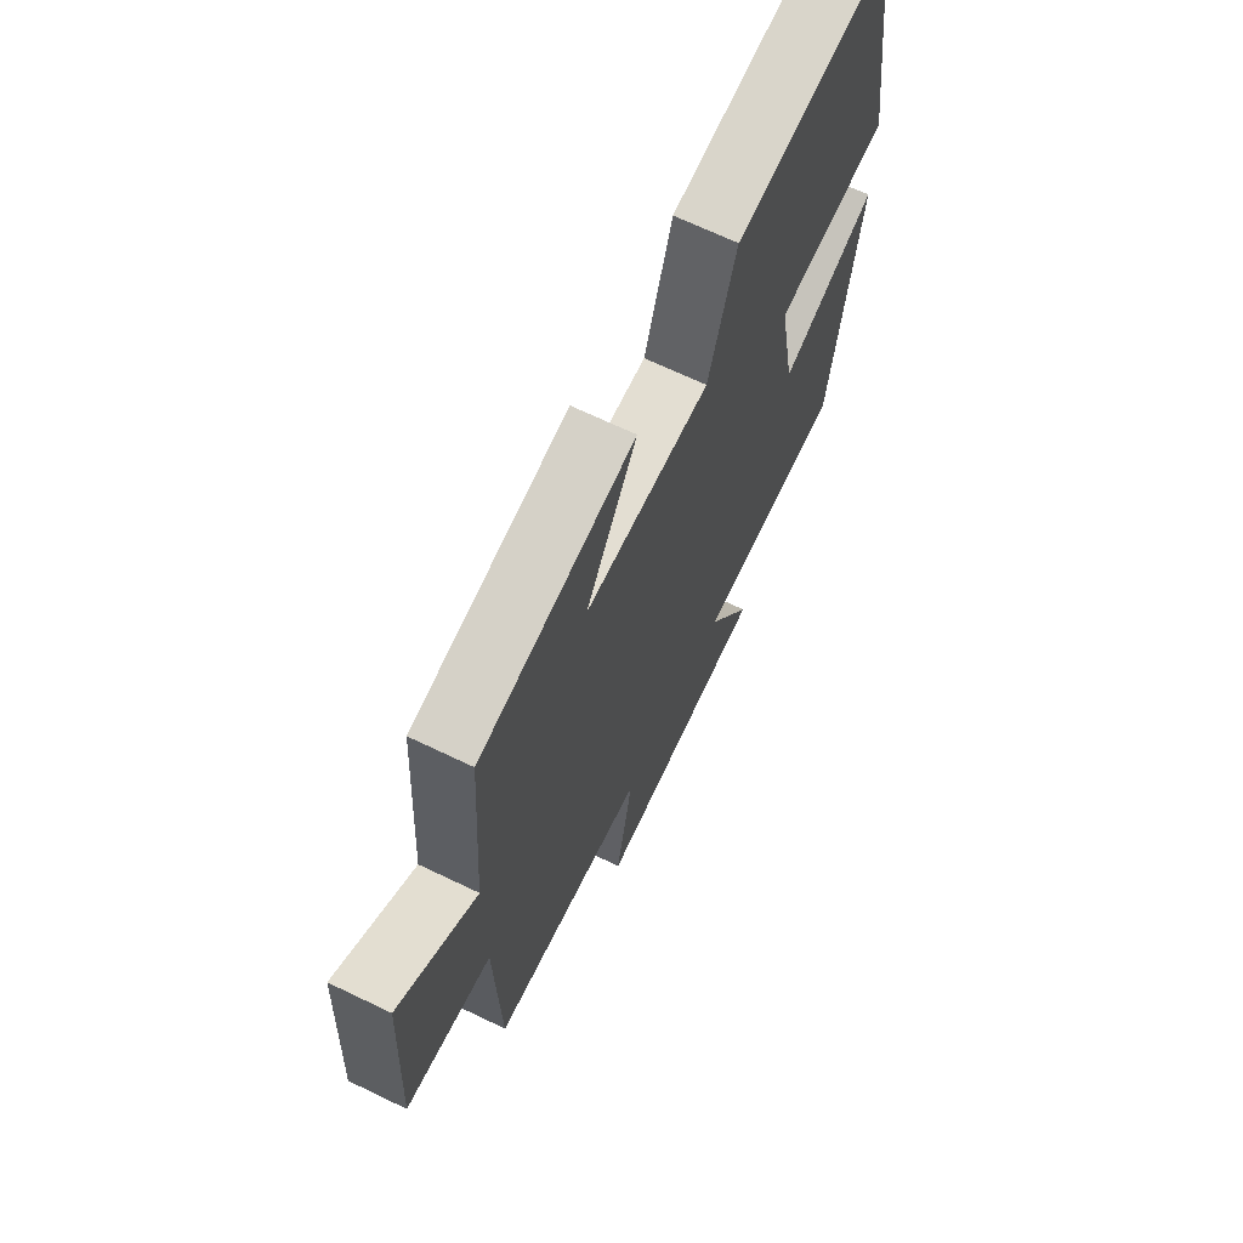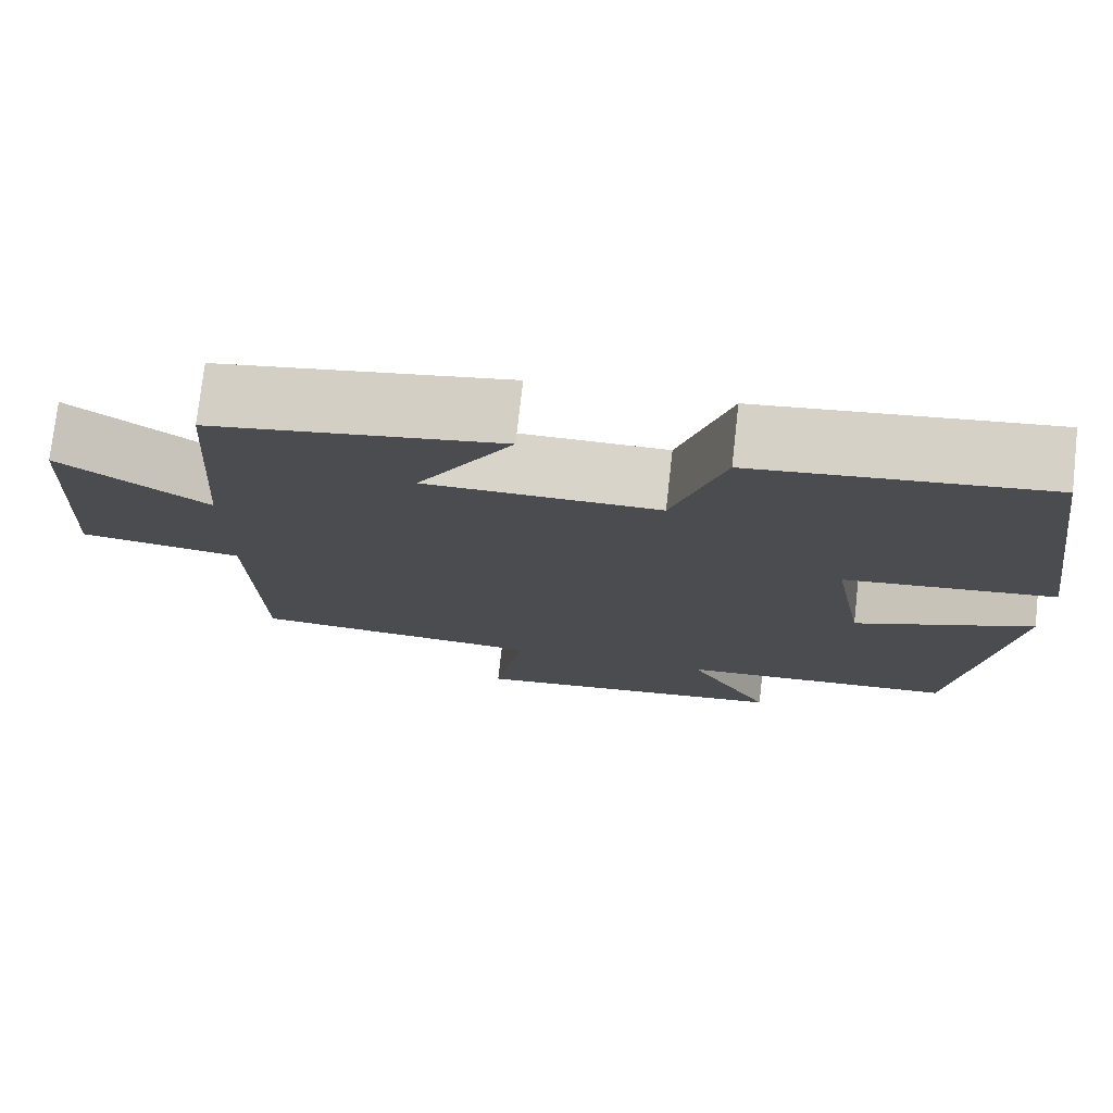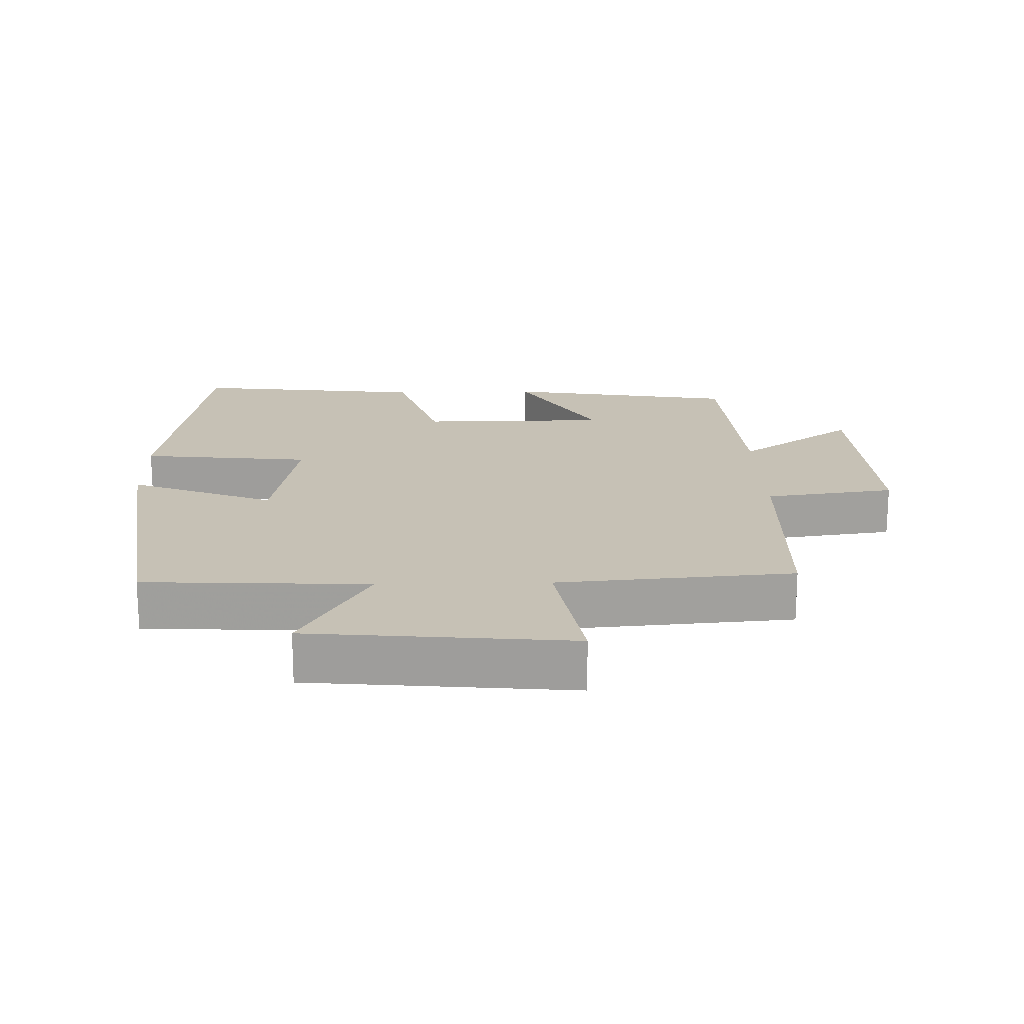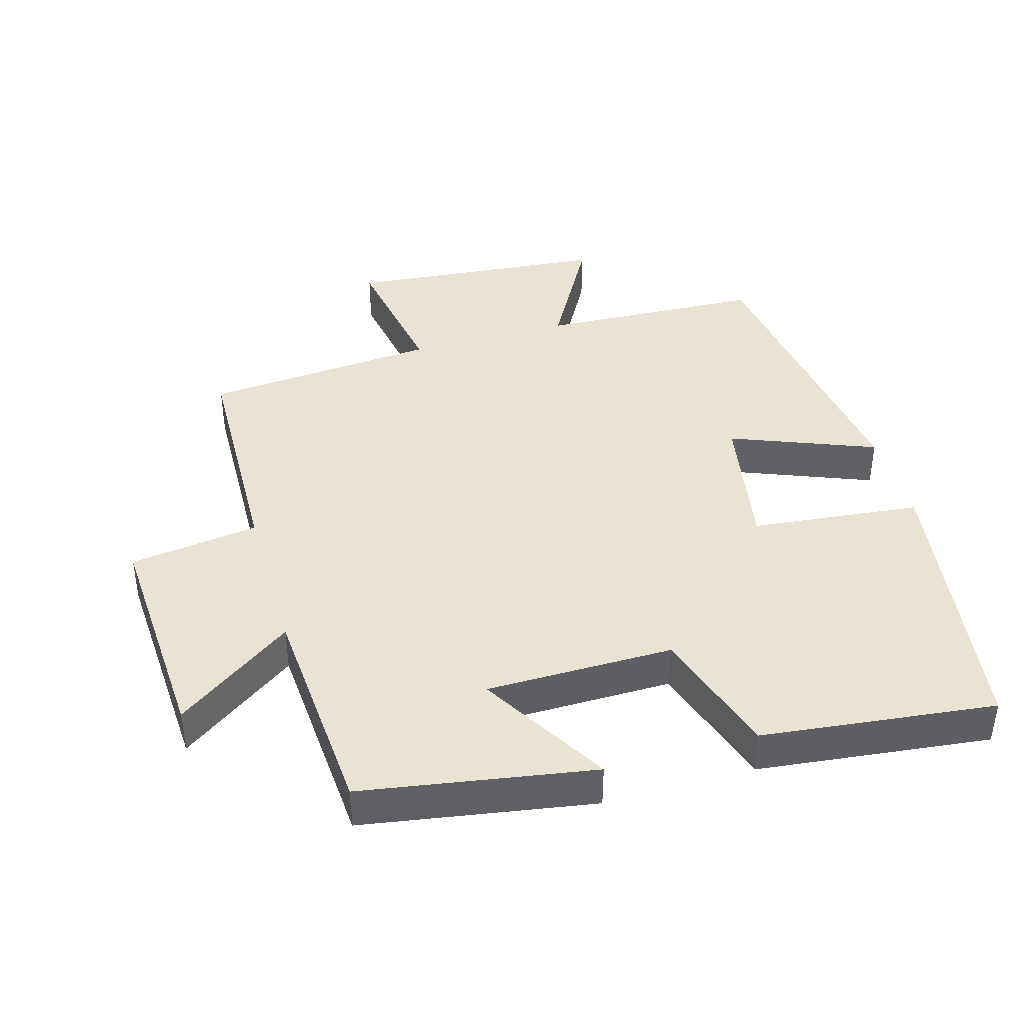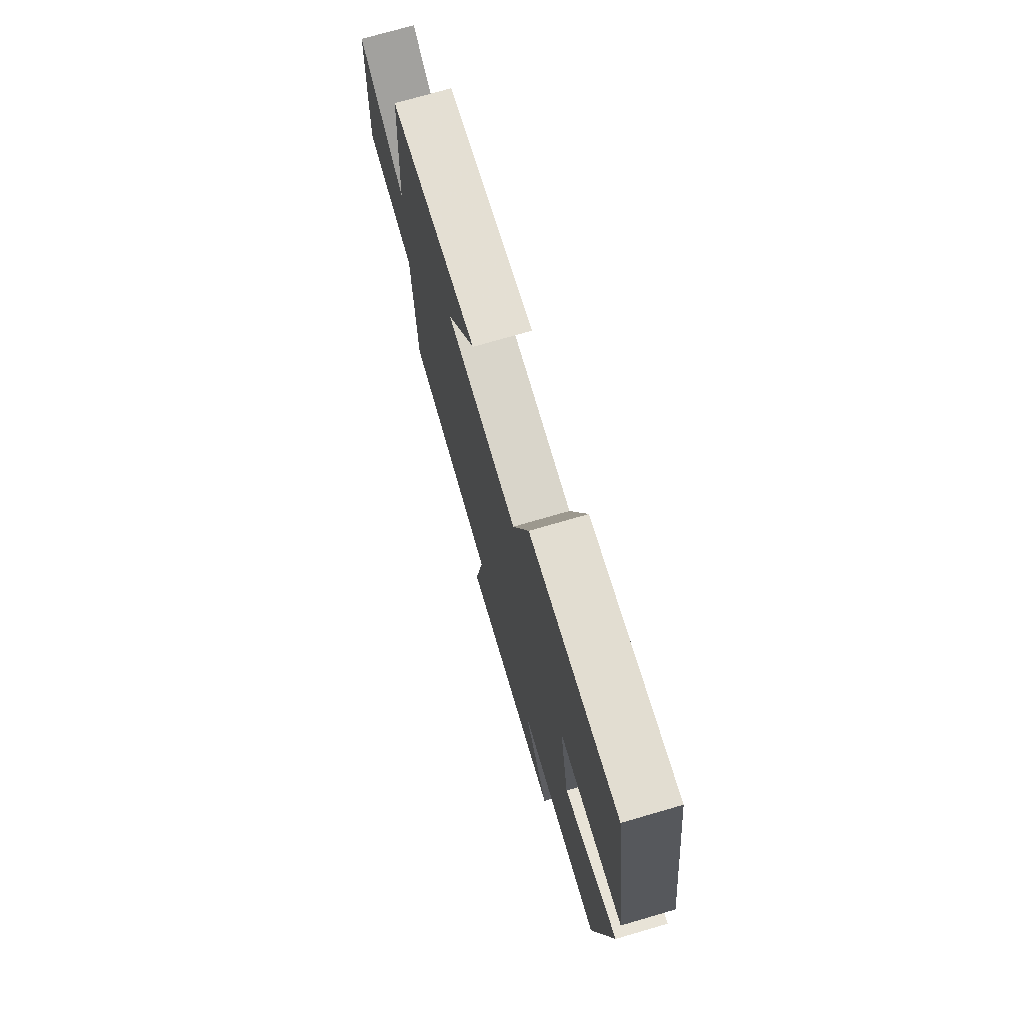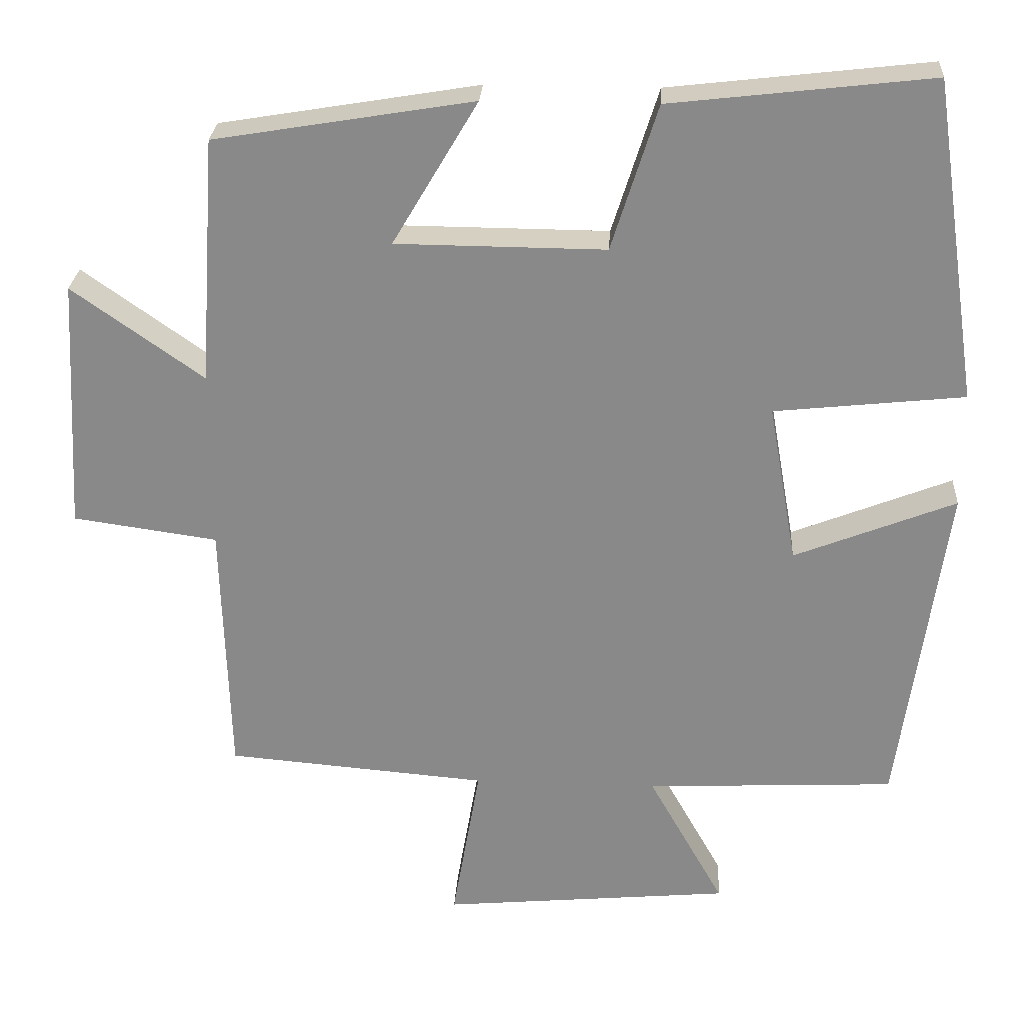
<metadata>
{"format":"obj","ext":"obj","renderer":"f3d","projection":"perspective","resolution":1024,"background":"white","views":[{"elev":67.9,"azim":-64.3,"up":"+Z"},{"elev":75.6,"azim":6.4,"up":"+Z"},{"elev":18.7,"azim":178.6,"up":"+Y"},{"elev":41.1,"azim":-16.1,"up":"+Y"},{"elev":74.1,"azim":73.8,"up":"+Z"},{"elev":26.4,"azim":3.4,"up":"+Z"}]}
</metadata>
<code>
v -0.49 0.07 -0.471
v -0.5 0.07 -0.125
v -0.692 0.07 -0.098
v -0.674 0.07 0.238
v -0.5 0.07 0.115
v -0.478 0.07 0.443
v -0.135 0.07 0.5
v -0.248 0.07 0.309
v 0.03 0.07 0.307
v 0.091 0.07 0.5
v 0.437 0.07 0.54
v 0.5 0.07 0.114
v 0.248 0.07 0.087
v 0.286 0.07 -0.125
v 0.5 0.07 -0.04
v 0.438 0.07 -0.484
v 0.106 0.07 -0.5
v 0.207 0.07 -0.68
v -0.179 0.07 -0.716
v -0.142 0.07 -0.5
v -0.49 0 -0.471
v -0.5 0 -0.125
v -0.692 0 -0.098
v -0.674 0 0.238
v -0.5 0 0.115
v -0.478 0 0.443
v -0.135 0 0.5
v -0.248 0 0.309
v 0.03 0 0.307
v 0.091 0 0.5
v 0.437 0 0.54
v 0.5 0 0.114
v 0.248 0 0.087
v 0.286 0 -0.125
v 0.5 0 -0.04
v 0.438 0 -0.484
v 0.106 0 -0.5
v 0.207 0 -0.68
v -0.179 0 -0.716
v -0.142 0 -0.5
f 17 18 19 20
f 17 20 1 2
f 14 15 16 17
f 13 14 17 2
f 10 11 12 13
f 9 10 13
f 8 9 13 2
f 5 6 7 8
f 5 8 2 3
f 3 4 5
f 40 39 38 37
f 22 21 40 37
f 37 36 35 34
f 22 37 34 33
f 33 32 31 30
f 33 30 29
f 22 33 29 28
f 28 27 26 25
f 23 22 28 25
f 25 24 23
f 1 21 22 2
f 2 22 23 3
f 3 23 24 4
f 4 24 25 5
f 5 25 26 6
f 6 26 27 7
f 7 27 28 8
f 8 28 29 9
f 9 29 30 10
f 10 30 31 11
f 11 31 32 12
f 12 32 33 13
f 13 33 34 14
f 14 34 35 15
f 15 35 36 16
f 16 36 37 17
f 17 37 38 18
f 18 38 39 19
f 19 39 40 20
f 20 40 21 1

</code>
